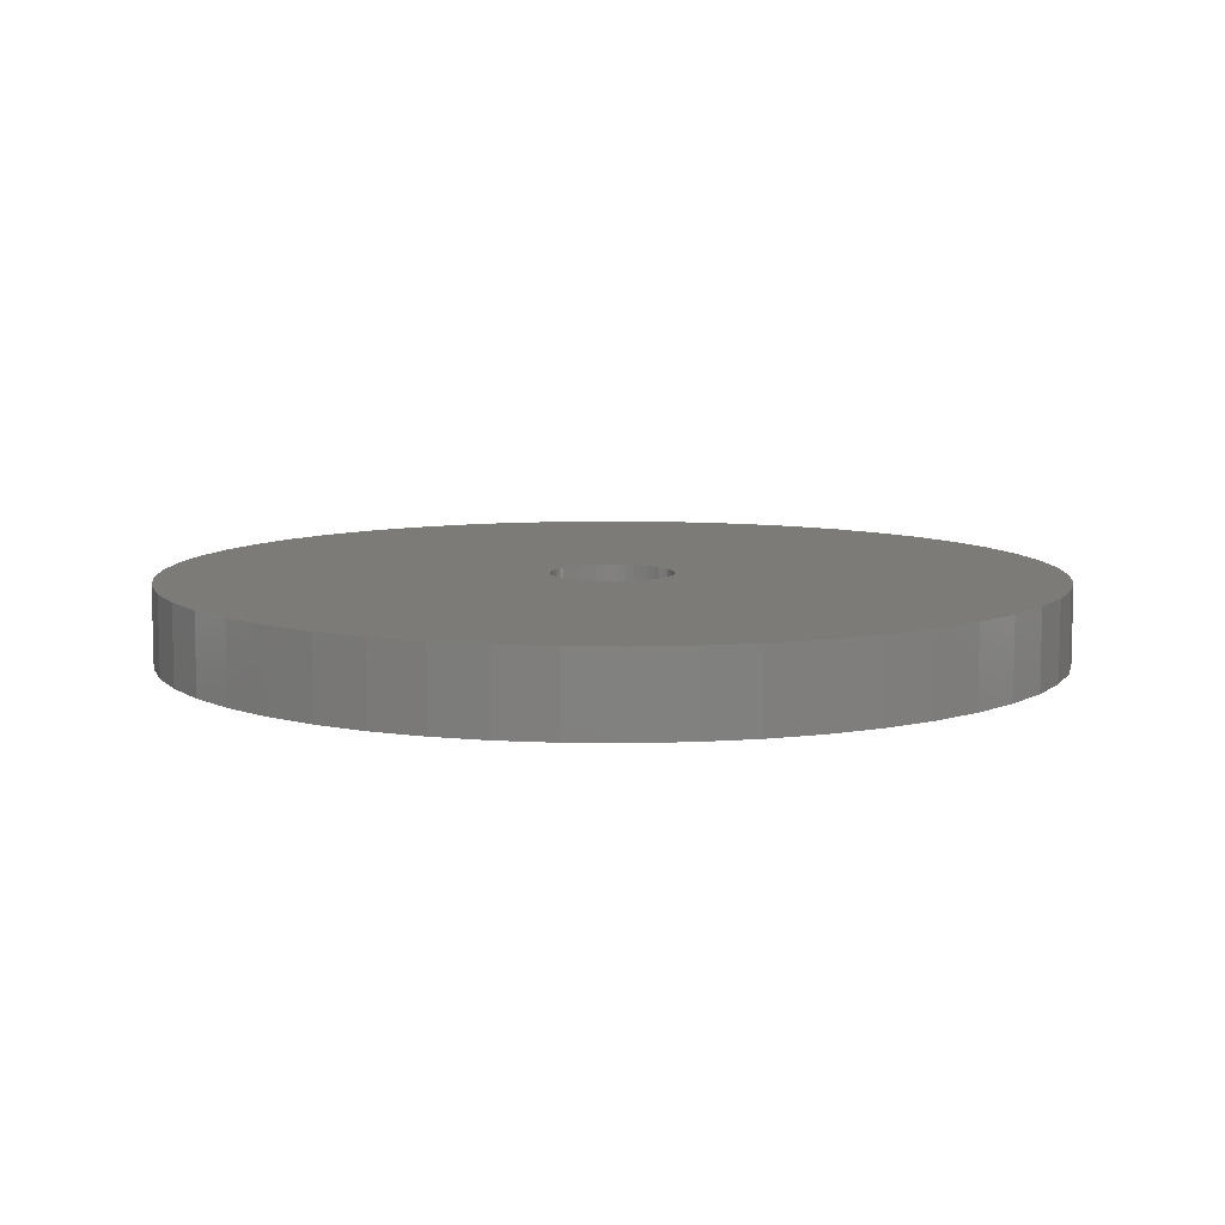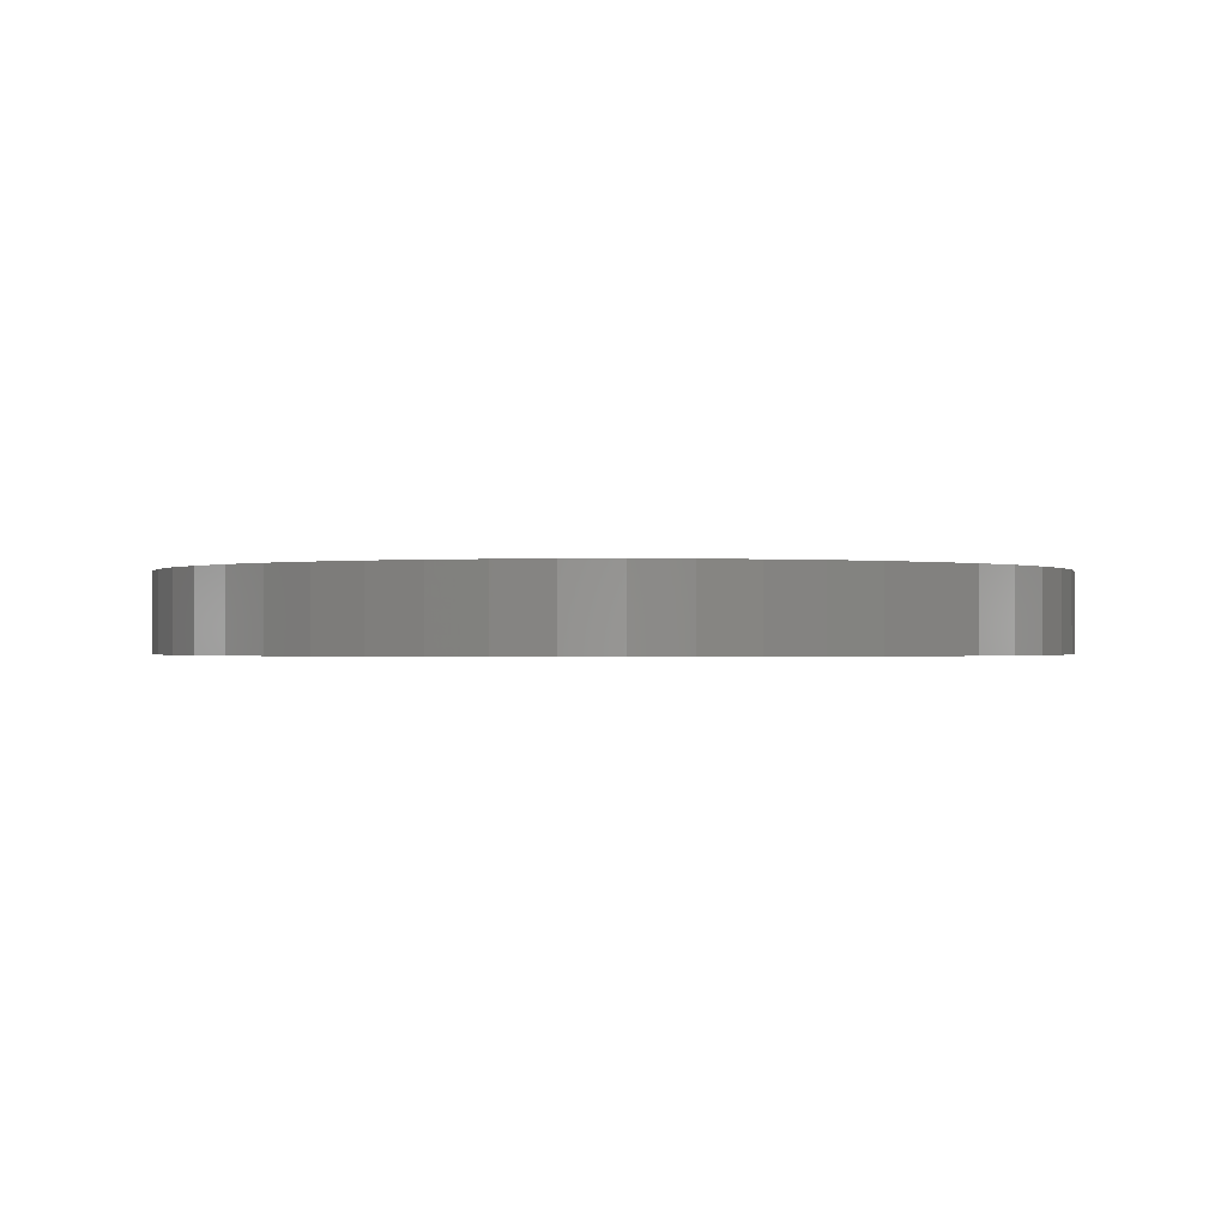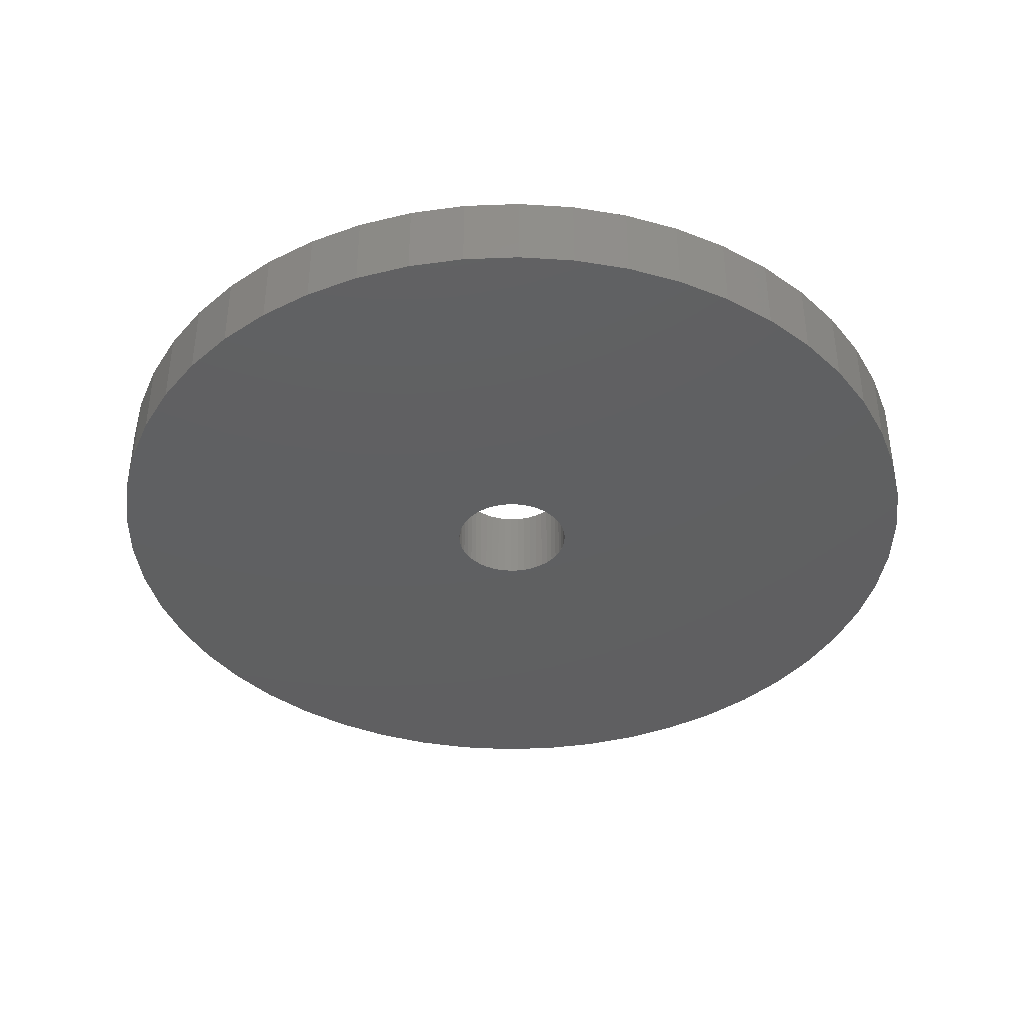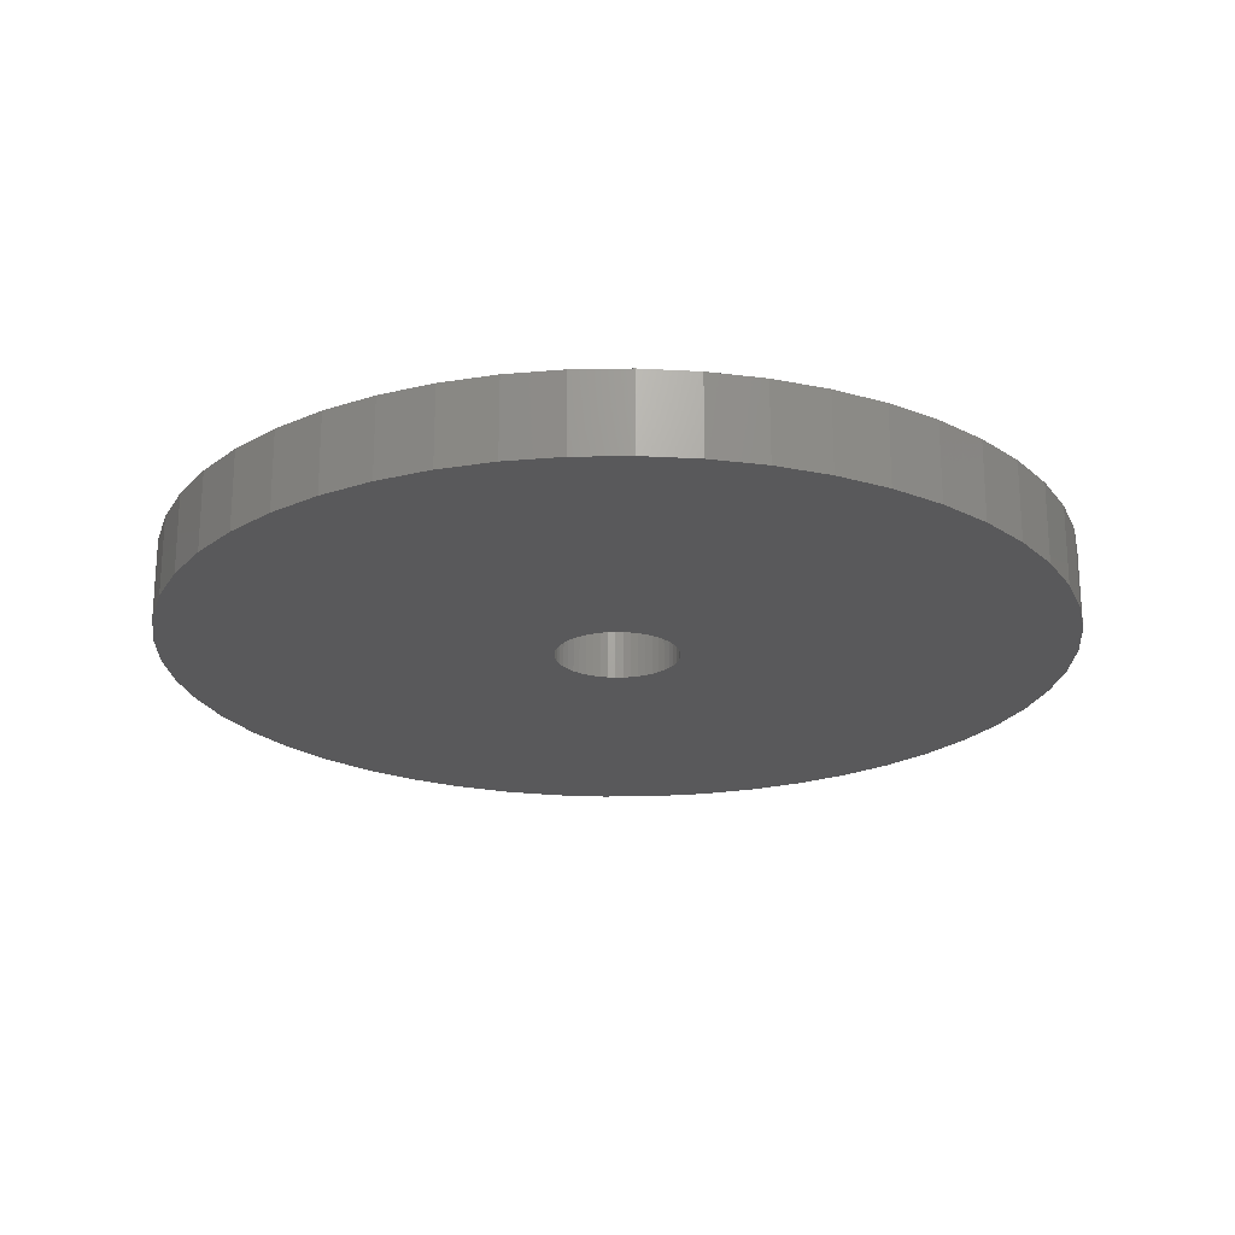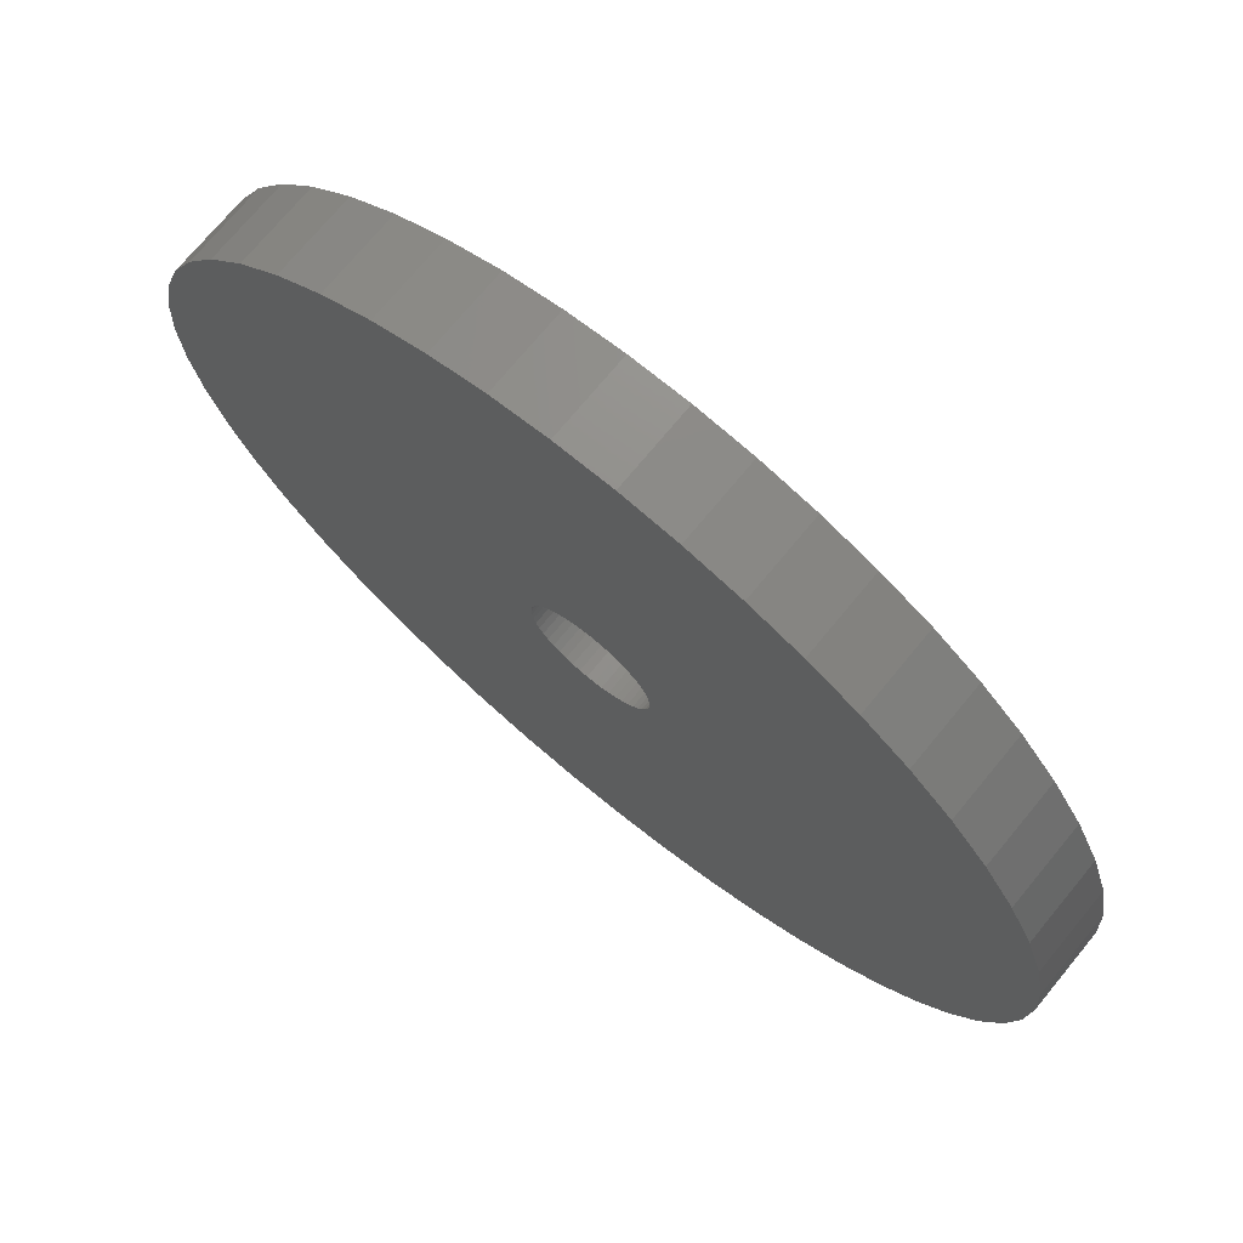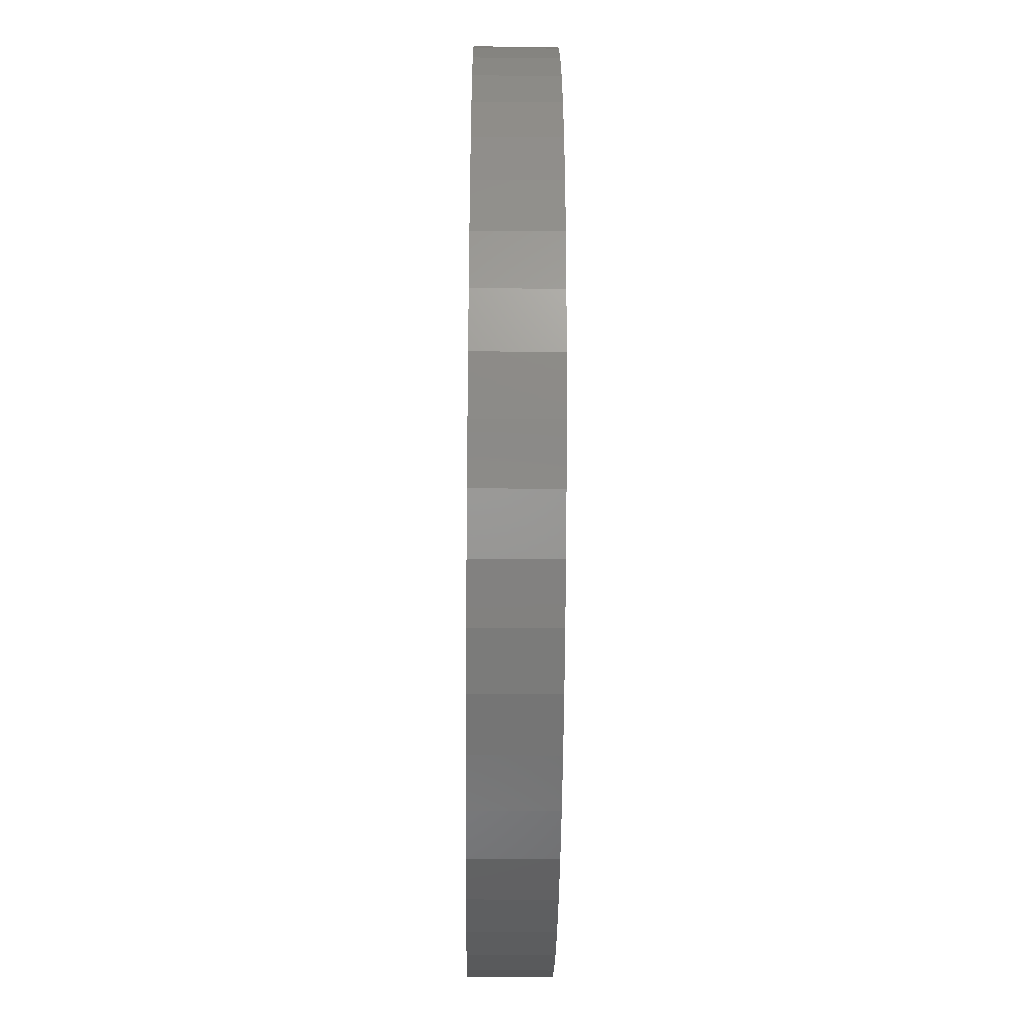
<metadata>
{"format":"stl","ext":"stl","renderer":"f3d","projection":"perspective","resolution":1024,"background":"white","views":[{"elev":8.6,"azim":-12.5,"up":"+Z"},{"elev":-0.6,"azim":117.4,"up":"+Z"},{"elev":-39.8,"azim":-155.7,"up":"+Z"},{"elev":-22.0,"azim":95.3,"up":"+Z"},{"elev":72.7,"azim":39.5,"up":"+Y"},{"elev":-38.4,"azim":89.4,"up":"+Y"}]}
</metadata>
<code>
# stl→obj: 200 verts, 400 faces
v 11.25 0 1
v 11.16 1.41 -1
v 11.16 1.41 1
v 11.25 0 -1
v -11.25 0 -1
v -11.16 1.41 1
v -11.16 1.41 -1
v -11.25 0 1
v 0.7064 11.23 -1
v -0.7064 11.23 1
v 0.7064 11.23 1
v -0.7064 11.23 -1
v -0.7064 -11.23 -1
v 0.7064 -11.23 1
v -0.7064 -11.23 1
v 0.7064 -11.23 -1
v 8.201 7.701 -1
v 7.171 8.668 1
v 8.201 7.701 1
v 7.171 8.668 -1
v -7.171 8.668 -1
v -8.201 7.701 1
v -7.171 8.668 1
v -8.201 7.701 -1
v -3.476 10.7 -1
v -4.79 10.18 1
v -3.476 10.7 1
v -4.79 10.18 -1
v 10.46 4.141 1
v 9.858 5.42 -1
v 9.858 5.42 1
v 10.46 4.141 -1
v 10.9 2.798 -1
v 10.9 2.798 1
v 4.79 10.18 -1
v 3.476 10.7 1
v 4.79 10.18 1
v 3.476 10.7 -1
v 6.028 9.499 1
v 6.028 9.499 -1
v -10.46 4.141 -1
v -9.858 5.42 1
v -9.858 5.42 -1
v -10.46 4.141 1
v 1.55 0 1
v 1.538 0.1943 1
v 11.16 -1.41 1
v 1.501 0.3855 1
v 1.538 -0.1943 1
v 1.441 0.5706 1
v 10.9 -2.798 1
v 1.358 0.7467 1
v 9.101 6.613 1
v 1.501 -0.3855 1
v 1.254 0.9111 1
v 10.46 -4.141 1
v 1.13 1.061 1
v 1.441 -0.5706 1
v 0.988 1.194 1
v 9.858 -5.42 1
v 0.8305 1.309 1
v 1.358 -0.7467 1
v 0.66 1.402 1
v 9.101 -6.613 1
v 0.479 1.474 1
v 2.108 11.05 1
v 1.254 -0.9111 1
v 8.201 -7.701 1
v 0.2904 1.523 1
v 0.09732 1.547 1
v -0.09732 1.547 1
v -0.2904 1.523 1
v -2.108 11.05 1
v -0.479 1.474 1
v -0.66 1.402 1
v -0.8305 1.309 1
v -6.028 9.499 1
v -0.988 1.194 1
v -1.13 1.061 1
v -1.254 0.9111 1
v 1.13 -1.061 1
v 7.171 -8.668 1
v 0.988 -1.194 1
v 6.028 -9.499 1
v 0.8305 -1.309 1
v 4.79 -10.18 1
v 0.66 -1.402 1
v 3.476 -10.7 1
v 0.479 -1.474 1
v 2.108 -11.05 1
v 0.2904 -1.523 1
v 0.09732 -1.547 1
v -0.09732 -1.547 1
v -0.2904 -1.523 1
v -2.108 -11.05 1
v -0.479 -1.474 1
v -3.476 -10.7 1
v -0.66 -1.402 1
v -4.79 -10.18 1
v -0.8305 -1.309 1
v -6.028 -9.499 1
v -0.988 -1.194 1
v -7.171 -8.668 1
v -1.13 -1.061 1
v -8.201 -7.701 1
v -1.254 -0.9111 1
v -9.101 -6.613 1
v -1.358 -0.7467 1
v -9.858 -5.42 1
v -1.441 -0.5706 1
v -10.46 -4.141 1
v -1.501 -0.3855 1
v -10.9 -2.798 1
v -1.538 -0.1943 1
v -11.16 -1.41 1
v -1.55 0 1
v -9.101 6.613 1
v -1.358 0.7467 1
v -1.441 0.5706 1
v -1.501 0.3855 1
v -10.9 2.798 1
v -1.538 0.1943 1
v -2.108 11.05 -1
v 2.108 -11.05 -1
v 3.476 -10.7 -1
v 4.79 -10.18 -1
v 9.101 6.613 -1
v 2.108 11.05 -1
v -9.101 6.613 -1
v -10.9 2.798 -1
v -6.028 9.499 -1
v 11.16 -1.41 -1
v 7.171 -8.668 -1
v 8.201 -7.701 -1
v 10.46 -4.141 -1
v 9.858 -5.42 -1
v -10.46 -4.141 -1
v -10.9 -2.798 -1
v 9.101 -6.613 -1
v 10.9 -2.798 -1
v -8.201 -7.701 -1
v -7.171 -8.668 -1
v -9.101 -6.613 -1
v -9.858 -5.42 -1
v 1.55 0 -1
v 1.538 -0.1943 -1
v 1.501 -0.3855 -1
v 1.538 0.1943 -1
v 1.441 -0.5706 -1
v 1.358 -0.7467 -1
v 1.501 0.3855 -1
v 1.254 -0.9111 -1
v 1.13 -1.061 -1
v 1.441 0.5706 -1
v 0.988 -1.194 -1
v 6.028 -9.499 -1
v 0.8305 -1.309 -1
v 1.358 0.7467 -1
v 0.66 -1.402 -1
v 0.479 -1.474 -1
v 1.254 0.9111 -1
v 0.2904 -1.523 -1
v 0.09732 -1.547 -1
v -0.09732 -1.547 -1
v -0.2904 -1.523 -1
v -2.108 -11.05 -1
v -0.479 -1.474 -1
v -3.476 -10.7 -1
v -0.66 -1.402 -1
v -4.79 -10.18 -1
v -0.8305 -1.309 -1
v -6.028 -9.499 -1
v -0.988 -1.194 -1
v -1.13 -1.061 -1
v -1.254 -0.9111 -1
v 1.13 1.061 -1
v 0.988 1.194 -1
v 0.8305 1.309 -1
v 0.66 1.402 -1
v 0.479 1.474 -1
v 0.2904 1.523 -1
v 0.09732 1.547 -1
v -0.09732 1.547 -1
v -0.2904 1.523 -1
v -0.479 1.474 -1
v -0.66 1.402 -1
v -0.8305 1.309 -1
v -0.988 1.194 -1
v -1.13 1.061 -1
v -1.254 0.9111 -1
v -1.358 0.7467 -1
v -1.441 0.5706 -1
v -1.501 0.3855 -1
v -1.538 0.1943 -1
v -1.55 0 -1
v -1.358 -0.7467 -1
v -1.441 -0.5706 -1
v -1.501 -0.3855 -1
v -1.538 -0.1943 -1
v -11.16 -1.41 -1
f 1 2 3
f 2 1 4
f 5 6 7
f 6 5 8
f 9 10 11
f 10 9 12
f 13 14 15
f 14 13 16
f 17 18 19
f 18 17 20
f 21 22 23
f 22 21 24
f 25 26 27
f 26 25 28
f 29 30 31
f 30 29 32
f 3 33 34
f 33 3 2
f 35 36 37
f 36 35 38
f 20 39 18
f 39 20 40
f 41 42 43
f 42 41 44
f 45 1 3
f 46 3 34
f 1 45 47
f 48 34 29
f 49 47 45
f 50 29 31
f 47 49 51
f 52 31 53
f 54 51 49
f 55 53 19
f 51 54 56
f 57 19 18
f 58 56 54
f 59 18 39
f 56 58 60
f 61 39 37
f 62 60 58
f 63 37 36
f 60 62 64
f 65 36 66
f 67 64 62
f 64 67 68
f 3 46 45
f 34 48 46
f 29 50 48
f 31 52 50
f 53 55 52
f 19 57 55
f 18 59 57
f 39 61 59
f 69 66 11
f 37 63 61
f 36 65 63
f 66 69 65
f 11 70 69
f 11 71 70
f 10 71 11
f 71 10 72
f 73 72 10
f 72 73 74
f 27 74 73
f 74 27 75
f 26 75 27
f 75 26 76
f 77 76 26
f 76 77 78
f 23 78 77
f 78 23 79
f 79 22 80
f 22 79 23
f 81 68 67
f 68 81 82
f 83 82 81
f 82 83 84
f 85 84 83
f 84 85 86
f 87 86 85
f 86 87 88
f 89 88 87
f 88 89 90
f 91 90 89
f 90 91 14
f 92 14 91
f 93 14 92
f 15 93 94
f 95 94 96
f 97 96 98
f 93 15 14
f 99 98 100
f 101 100 102
f 103 102 104
f 105 104 106
f 107 106 108
f 109 108 110
f 111 110 112
f 113 112 114
f 94 95 15
f 115 114 116
f 117 80 22
f 80 117 118
f 96 97 95
f 42 118 117
f 98 99 97
f 118 42 119
f 100 101 99
f 44 119 42
f 102 103 101
f 119 44 120
f 104 105 103
f 121 120 44
f 106 107 105
f 120 121 122
f 108 109 107
f 6 122 121
f 110 111 109
f 122 6 116
f 112 113 111
f 8 116 6
f 114 115 113
f 116 8 115
f 123 27 73
f 27 123 25
f 16 90 14
f 90 16 124
f 125 86 88
f 86 125 126
f 34 32 29
f 32 34 33
f 53 17 19
f 17 53 127
f 31 127 53
f 127 31 30
f 38 66 36
f 66 38 128
f 128 11 66
f 11 128 9
f 40 37 39
f 37 40 35
f 43 117 129
f 117 43 42
f 129 22 24
f 22 129 117
f 130 44 41
f 44 130 121
f 7 121 130
f 121 7 6
f 28 77 26
f 77 28 131
f 131 23 77
f 23 131 21
f 12 73 10
f 73 12 123
f 47 4 1
f 4 47 132
f 133 68 82
f 68 133 134
f 60 135 56
f 135 60 136
f 137 113 138
f 113 137 111
f 68 139 64
f 139 68 134
f 51 132 47
f 132 51 140
f 56 140 51
f 140 56 135
f 141 103 105
f 103 141 142
f 143 109 144
f 109 143 107
f 145 4 132
f 146 132 140
f 4 145 2
f 147 140 135
f 148 2 145
f 149 135 136
f 2 148 33
f 150 136 139
f 151 33 148
f 152 139 134
f 33 151 32
f 153 134 133
f 154 32 151
f 155 133 156
f 32 154 30
f 157 156 126
f 158 30 154
f 159 126 125
f 30 158 127
f 160 125 124
f 161 127 158
f 127 161 17
f 132 146 145
f 140 147 146
f 135 149 147
f 136 150 149
f 139 152 150
f 134 153 152
f 133 155 153
f 156 157 155
f 162 124 16
f 126 159 157
f 125 160 159
f 124 162 160
f 16 163 162
f 16 164 163
f 13 164 16
f 164 13 165
f 166 165 13
f 165 166 167
f 168 167 166
f 167 168 169
f 170 169 168
f 169 170 171
f 172 171 170
f 171 172 173
f 142 173 172
f 173 142 174
f 174 141 175
f 141 174 142
f 176 17 161
f 17 176 20
f 177 20 176
f 20 177 40
f 178 40 177
f 40 178 35
f 179 35 178
f 35 179 38
f 180 38 179
f 38 180 128
f 181 128 180
f 128 181 9
f 182 9 181
f 183 9 182
f 12 183 184
f 123 184 185
f 25 185 186
f 183 12 9
f 28 186 187
f 131 187 188
f 21 188 189
f 24 189 190
f 129 190 191
f 43 191 192
f 41 192 193
f 130 193 194
f 184 123 12
f 7 194 195
f 143 175 141
f 175 143 196
f 185 25 123
f 144 196 143
f 186 28 25
f 196 144 197
f 187 131 28
f 137 197 144
f 188 21 131
f 197 137 198
f 189 24 21
f 138 198 137
f 190 129 24
f 198 138 199
f 191 43 129
f 200 199 138
f 192 41 43
f 199 200 195
f 193 130 41
f 5 195 200
f 194 7 130
f 195 5 7
f 124 88 90
f 88 124 125
f 156 82 84
f 82 156 133
f 126 84 86
f 84 126 156
f 64 136 60
f 136 64 139
f 166 15 95
f 15 166 13
f 170 97 99
f 97 170 168
f 142 101 103
f 101 142 172
f 168 95 97
f 95 168 166
f 141 107 143
f 107 141 105
f 144 111 137
f 111 144 109
f 138 115 200
f 115 138 113
f 200 8 5
f 8 200 115
f 172 99 101
f 99 172 170
f 154 52 158
f 52 154 50
f 120 192 119
f 192 120 193
f 158 55 161
f 55 158 52
f 181 65 69
f 65 181 180
f 180 63 65
f 63 180 179
f 186 74 75
f 74 186 185
f 119 191 118
f 191 119 192
f 146 45 145
f 45 146 49
f 157 87 85
f 87 157 159
f 182 69 70
f 69 182 181
f 178 59 61
f 59 178 177
f 80 189 79
f 189 80 190
f 187 75 76
f 75 187 186
f 188 76 78
f 76 188 187
f 145 46 148
f 46 145 45
f 153 83 81
f 83 153 155
f 149 54 147
f 54 149 58
f 164 94 93
f 94 164 165
f 148 48 151
f 48 148 46
f 151 50 154
f 50 151 48
f 177 57 59
f 57 177 176
f 161 57 176
f 57 161 55
f 183 70 71
f 70 183 182
f 179 61 63
f 61 179 178
f 116 194 122
f 194 116 195
f 122 193 120
f 193 122 194
f 118 190 80
f 190 118 191
f 184 71 72
f 71 184 183
f 185 72 74
f 72 185 184
f 189 78 79
f 78 189 188
f 147 49 146
f 49 147 54
f 152 62 150
f 62 152 67
f 150 58 149
f 58 150 62
f 165 96 94
f 96 165 167
f 153 67 152
f 67 153 81
f 167 98 96
f 98 167 169
f 114 195 116
f 195 114 199
f 110 198 112
f 198 110 197
f 104 175 106
f 175 104 174
f 108 197 110
f 197 108 196
f 162 92 91
f 92 162 163
f 159 89 87
f 89 159 160
f 160 91 89
f 91 160 162
f 155 85 83
f 85 155 157
f 173 104 102
f 104 173 174
f 163 93 92
f 93 163 164
f 171 102 100
f 102 171 173
f 169 100 98
f 100 169 171
f 112 199 114
f 199 112 198
f 106 196 108
f 196 106 175

</code>
